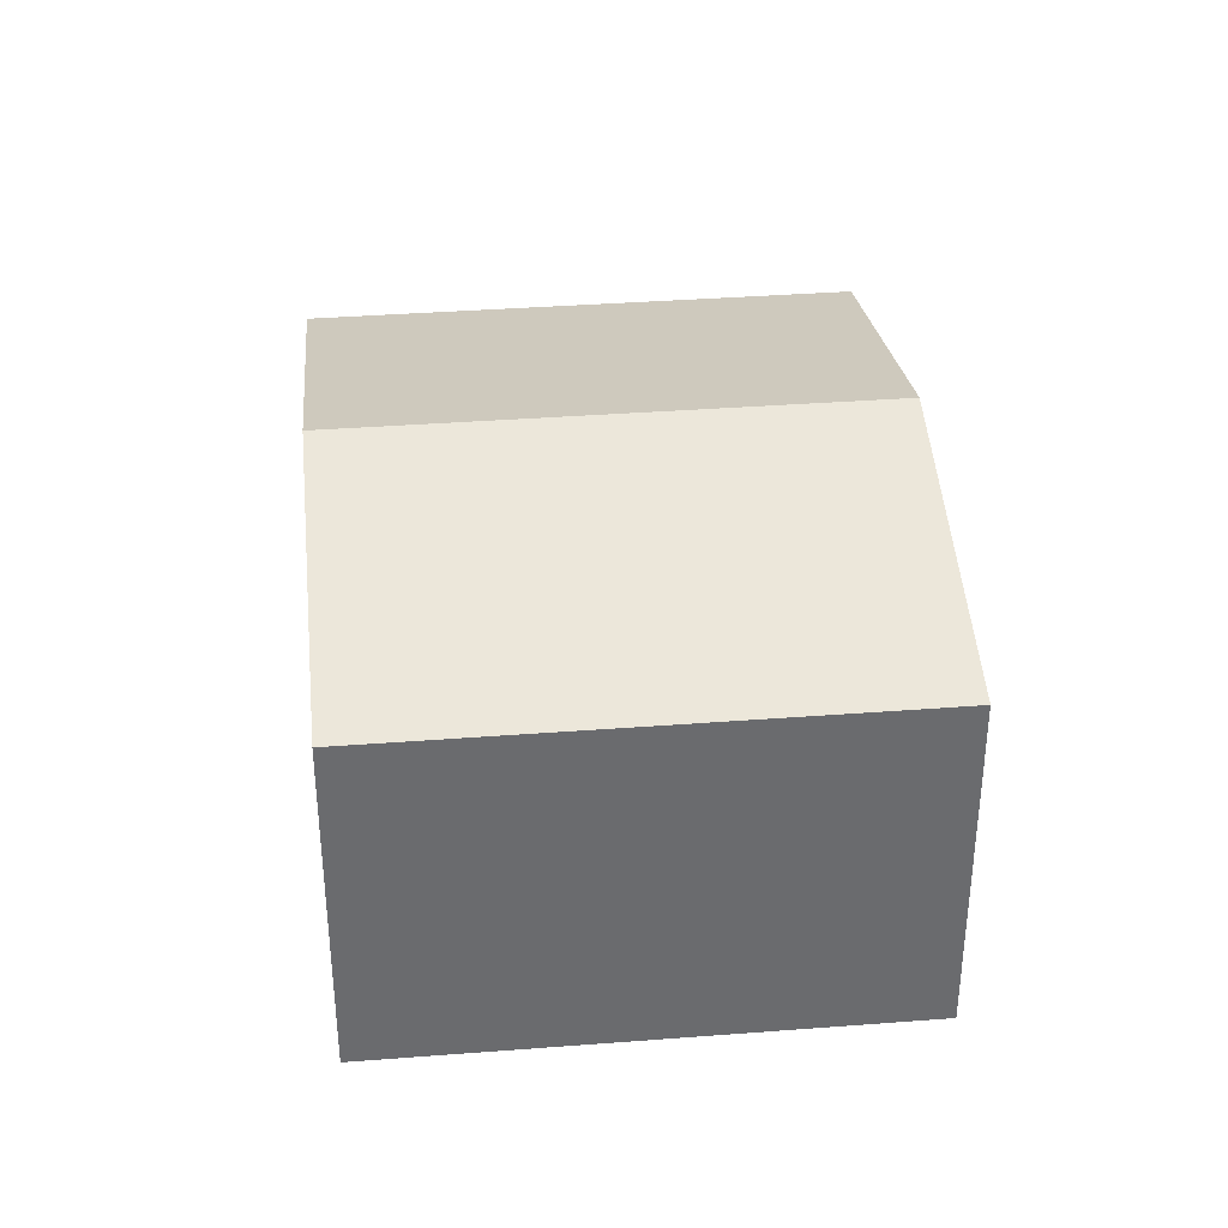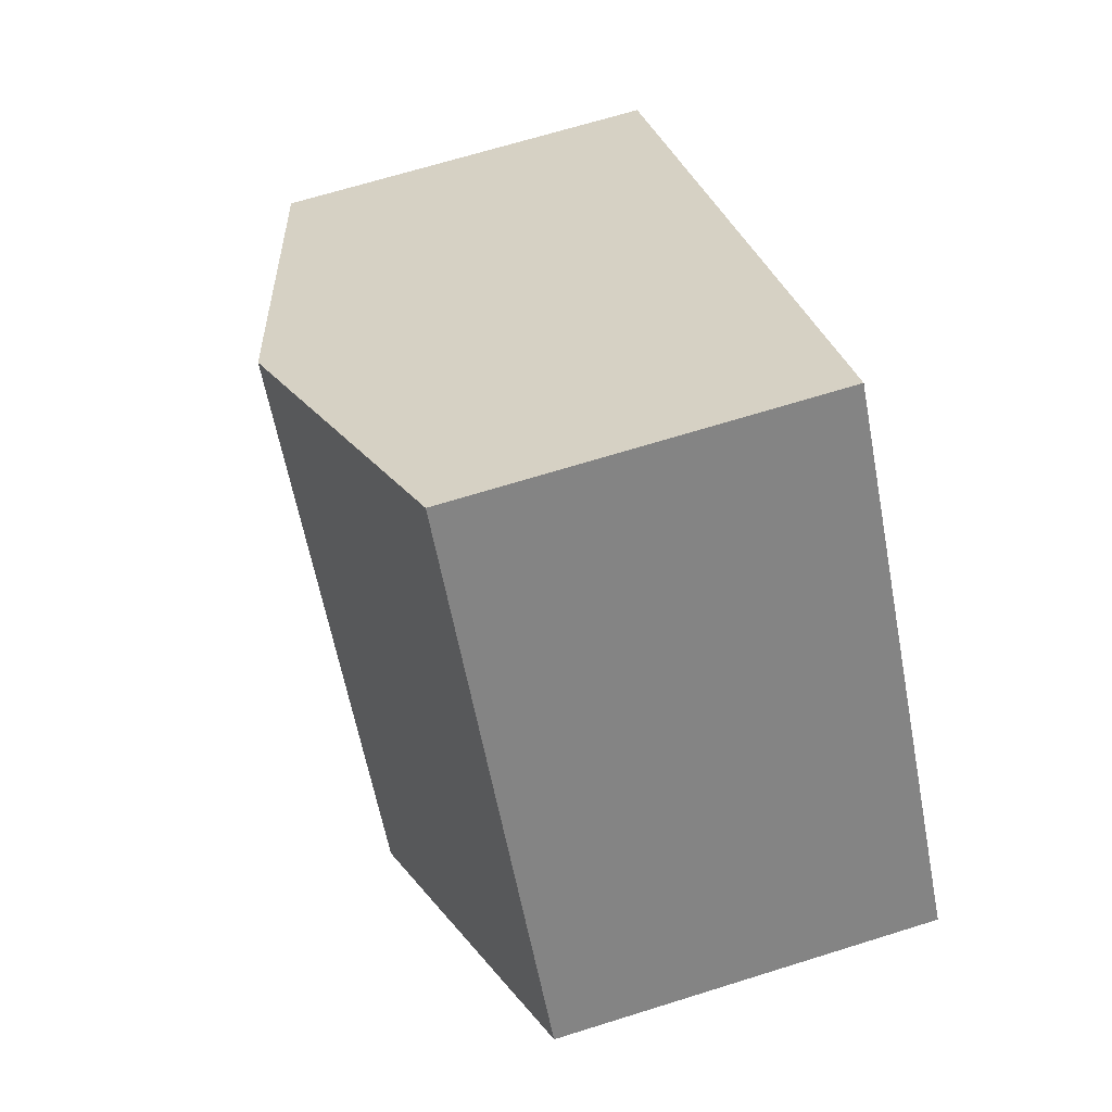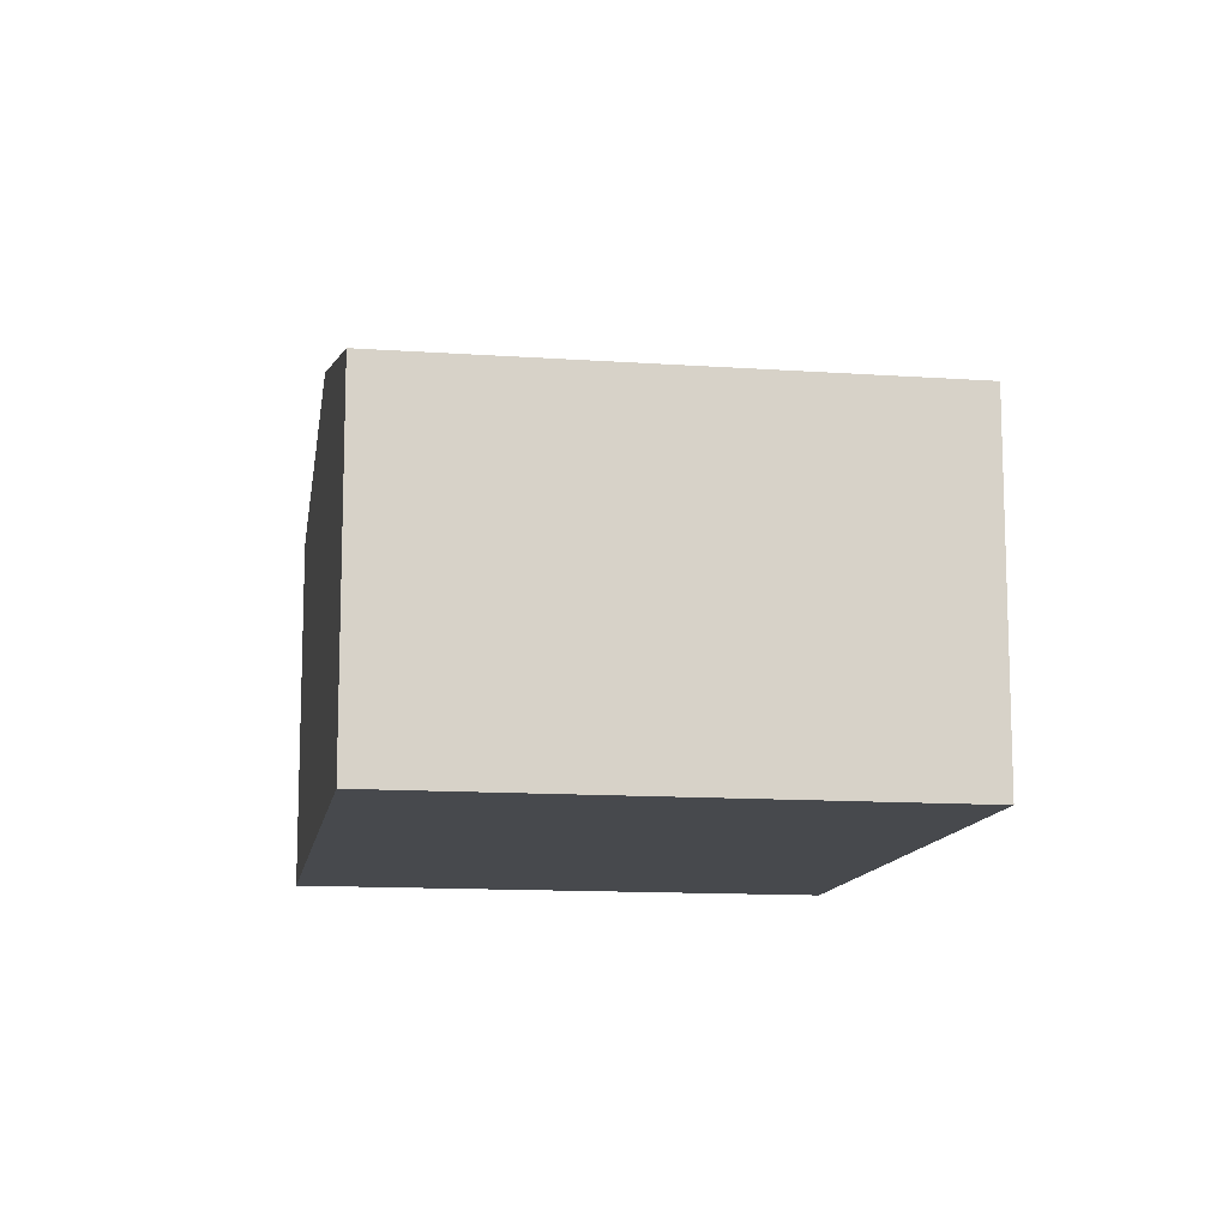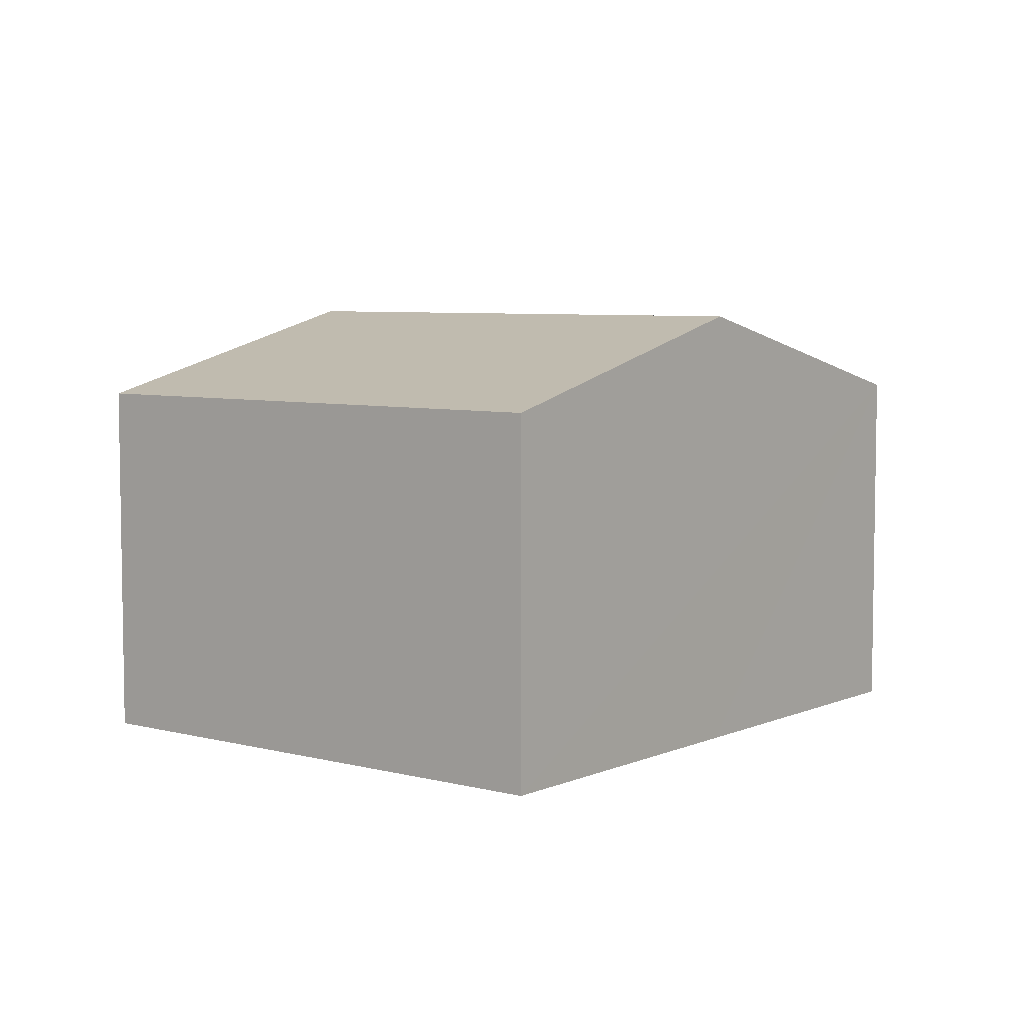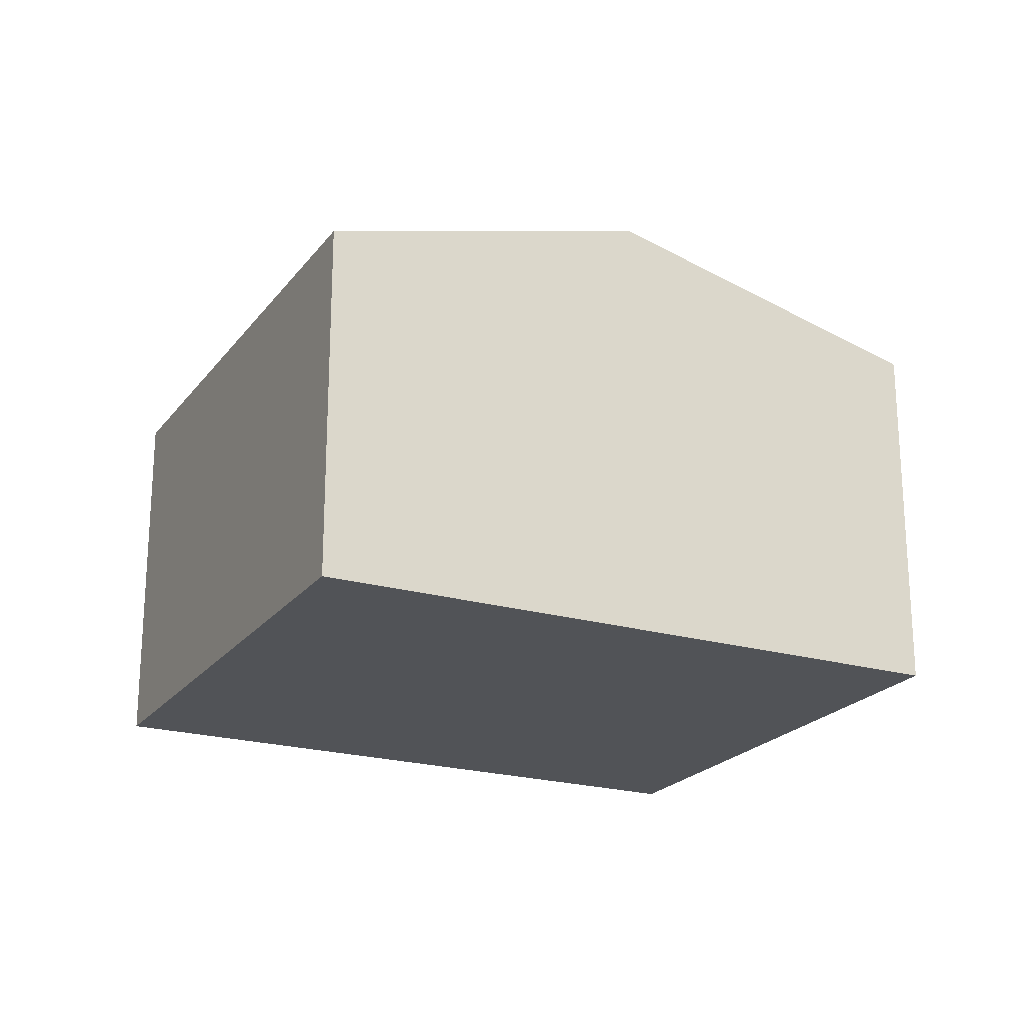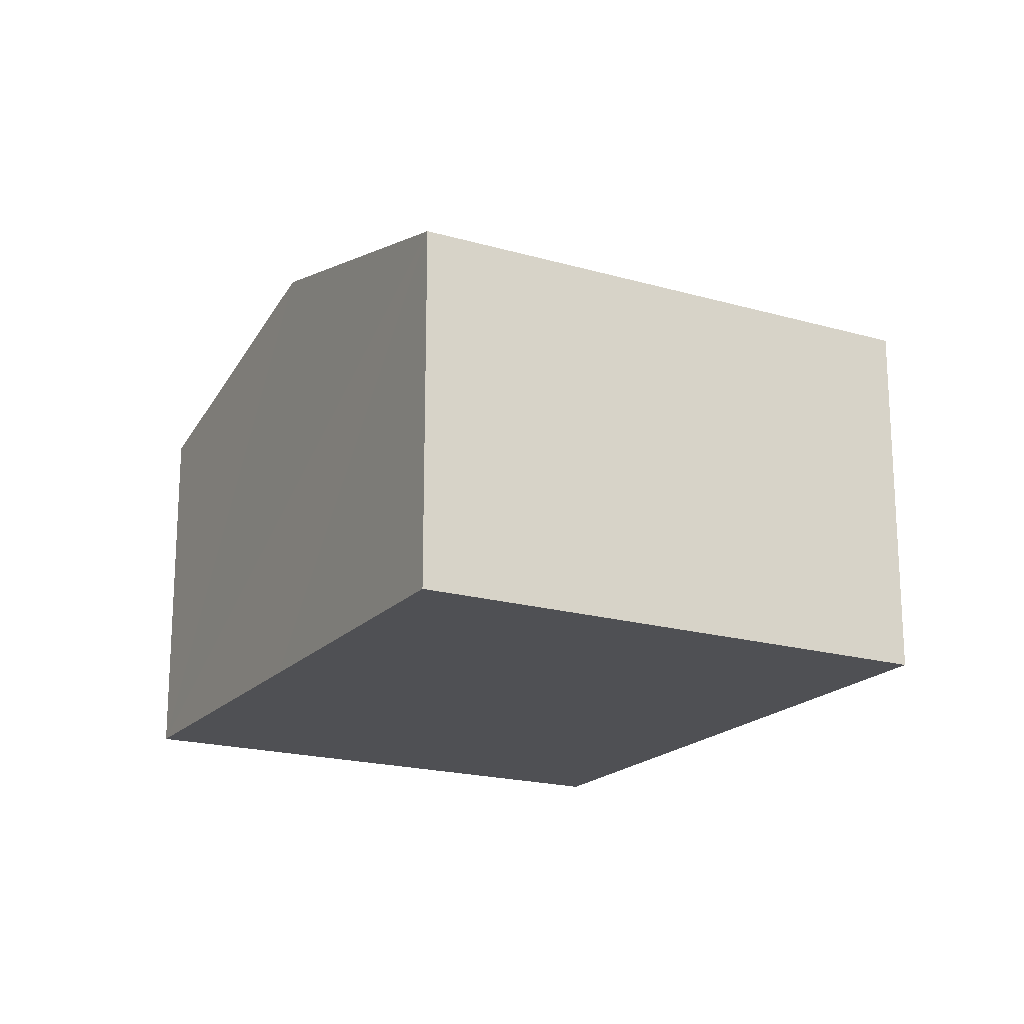
<metadata>
{"format":"obj","ext":"obj","renderer":"f3d","projection":"perspective","resolution":1024,"background":"white","views":[{"elev":37.0,"azim":121.2,"up":"+Y"},{"elev":66.8,"azim":-107.5,"up":"+Z"},{"elev":-12.4,"azim":117.5,"up":"+Y"},{"elev":6.1,"azim":165.1,"up":"+Y"},{"elev":-21.8,"azim":-170.0,"up":"+Y"},{"elev":-19.2,"azim":-81.7,"up":"+Y"}]}
</metadata>
<code>
v  6.383 2.657 0.282
v  1.977 3.276 -1.481
v  4.407 3.276 1.763
v  3.953 2.657 -2.962
v  0 2.657 1.627e-16
v  2.43 2.657 3.244
v  3.953 1.814e-16 -2.962
v  1.977 9.069e-17 -1.481
v  0 0 0
v  2.43 -1.986e-16 3.244
v  4.407 -1.08e-16 1.763
v  6.383 -1.727e-17 0.282
g defaultobject
f 1 2 3
f 2 1 4
f 5 3 2
f 3 5 6
f 7 2 4
f 2 7 5
f 5 7 8
f 5 8 9
f 9 6 5
f 6 9 10
f 10 3 6
f 3 10 1
f 1 10 11
f 1 11 12
f 12 4 1
f 4 12 7
f 8 10 9
f 10 8 7
f 10 7 12
f 10 12 11

</code>
